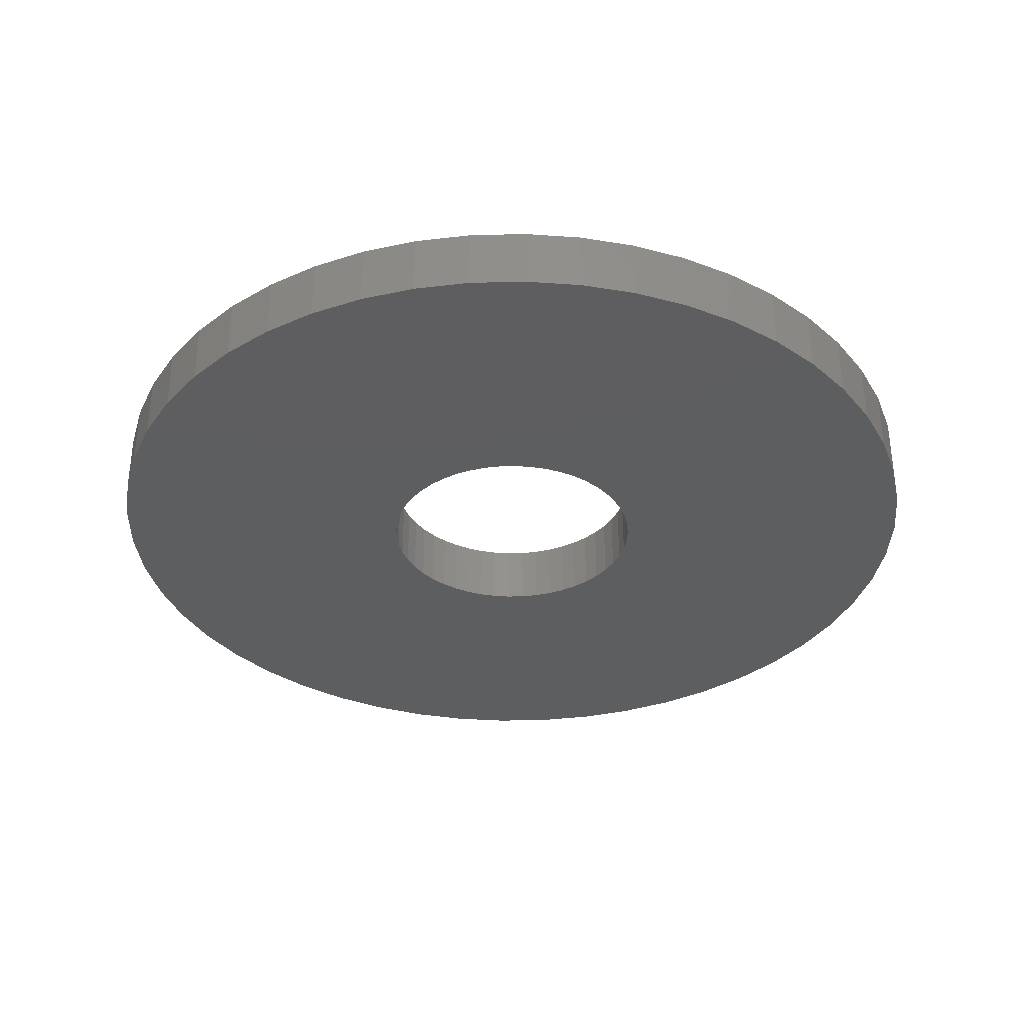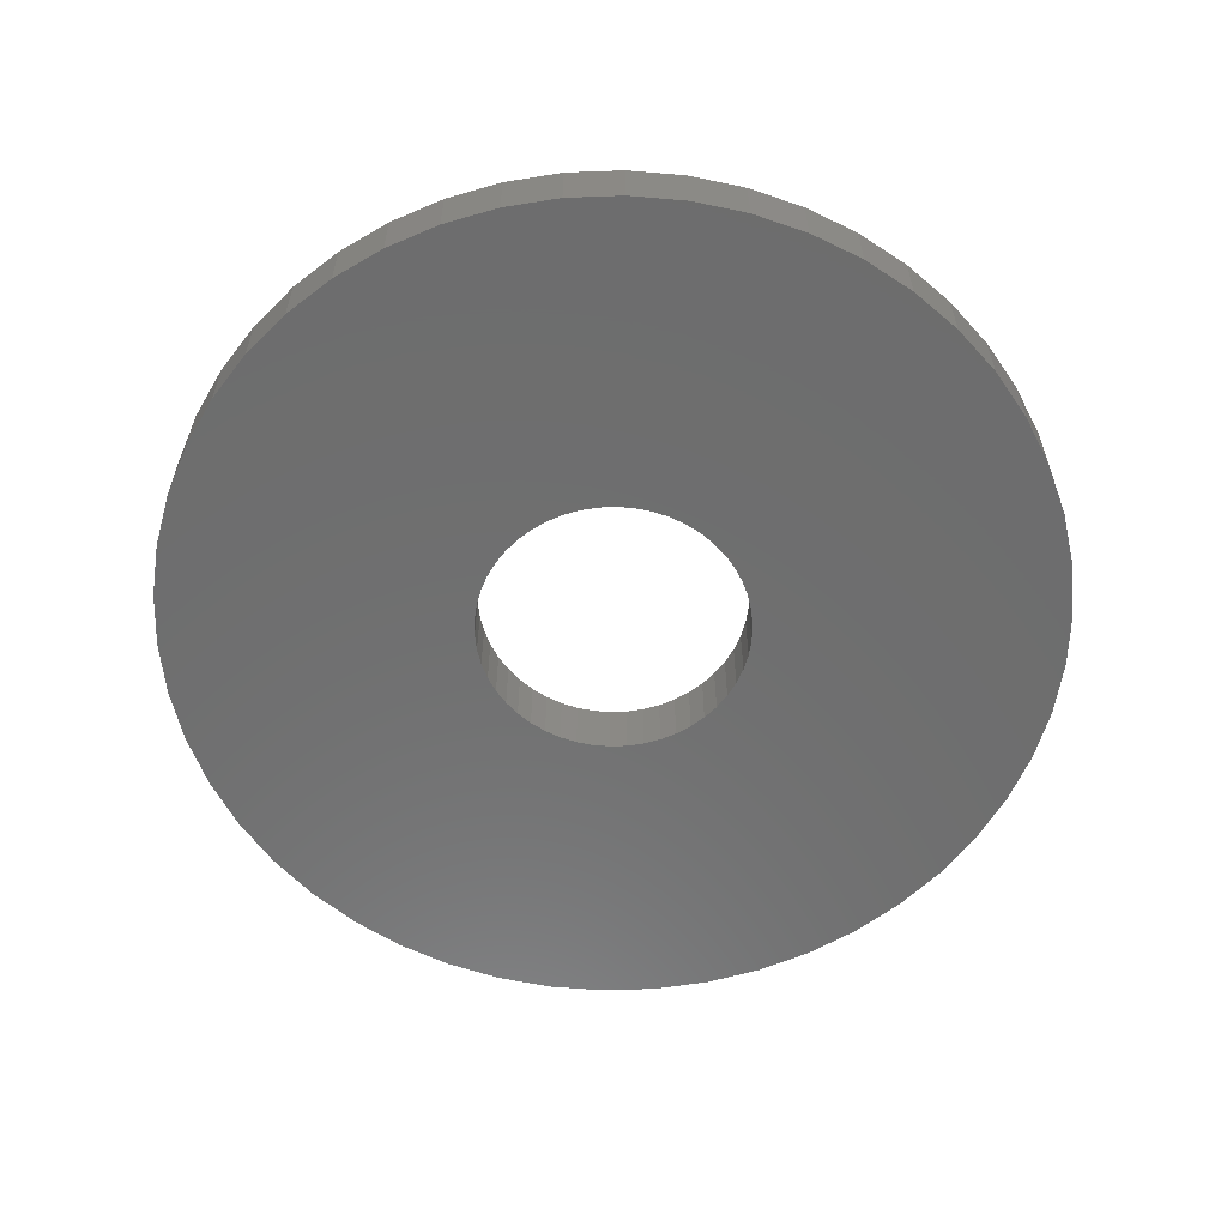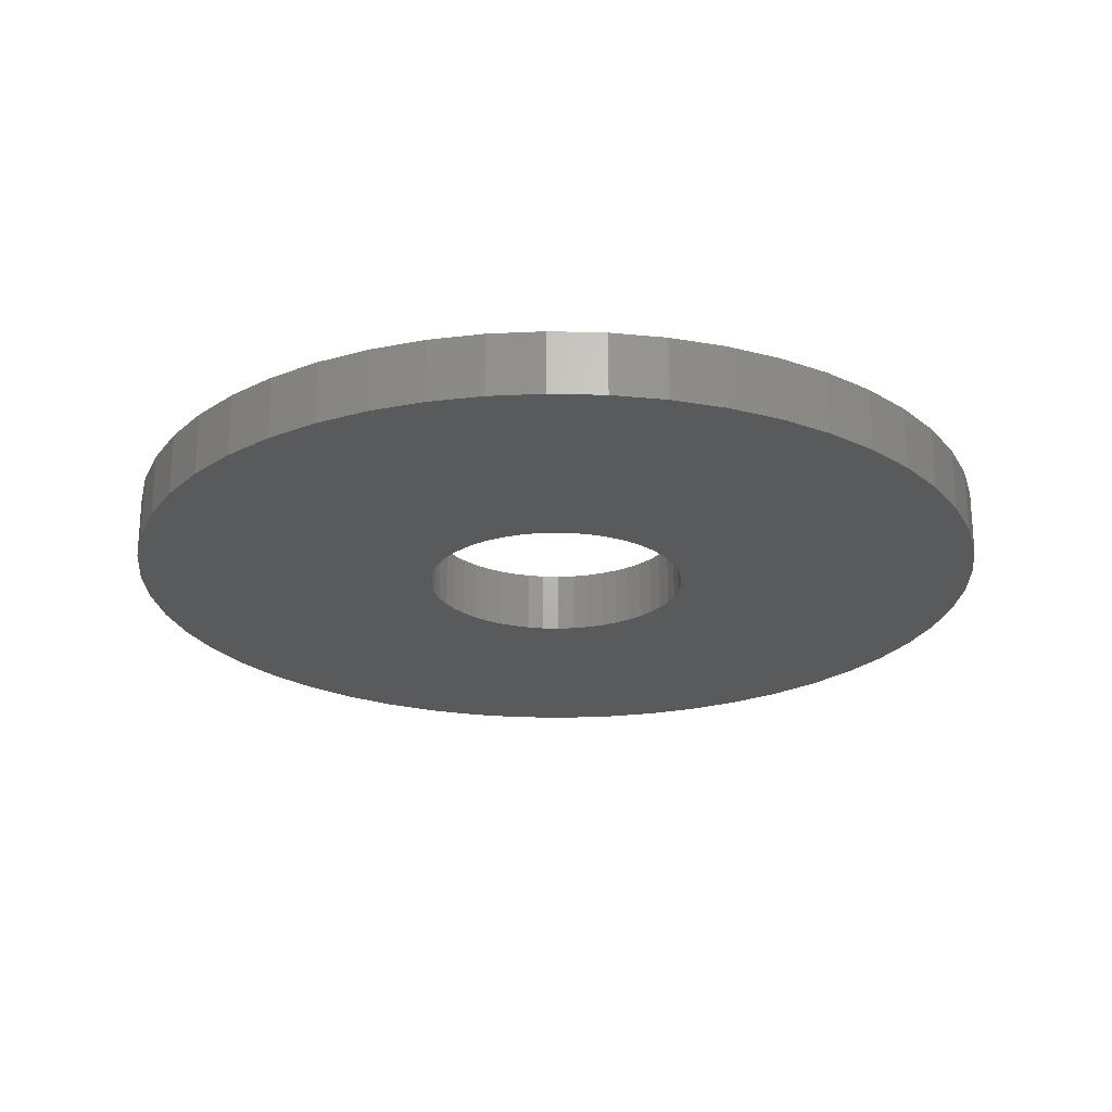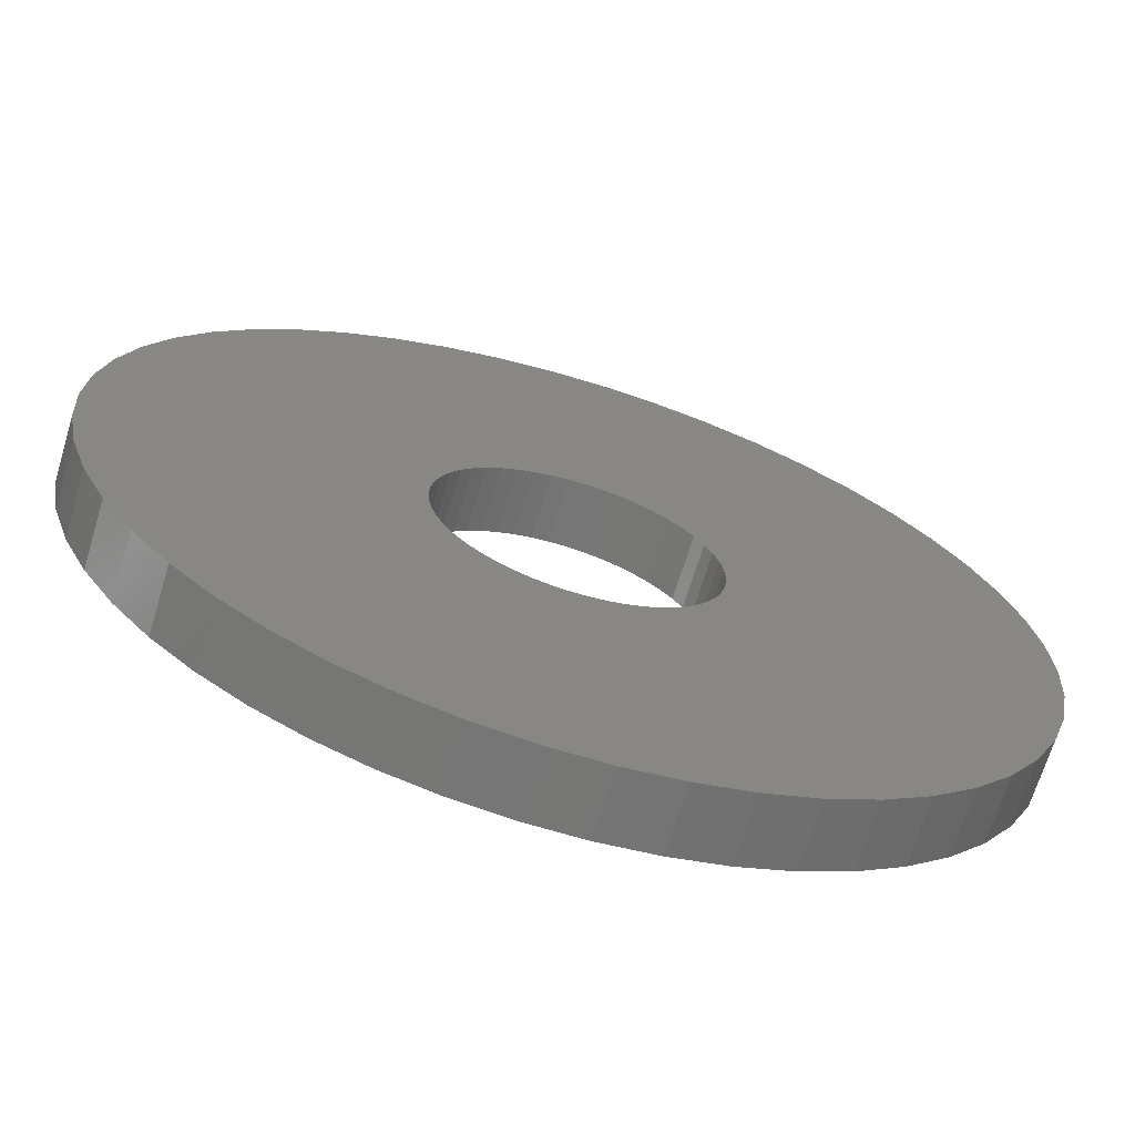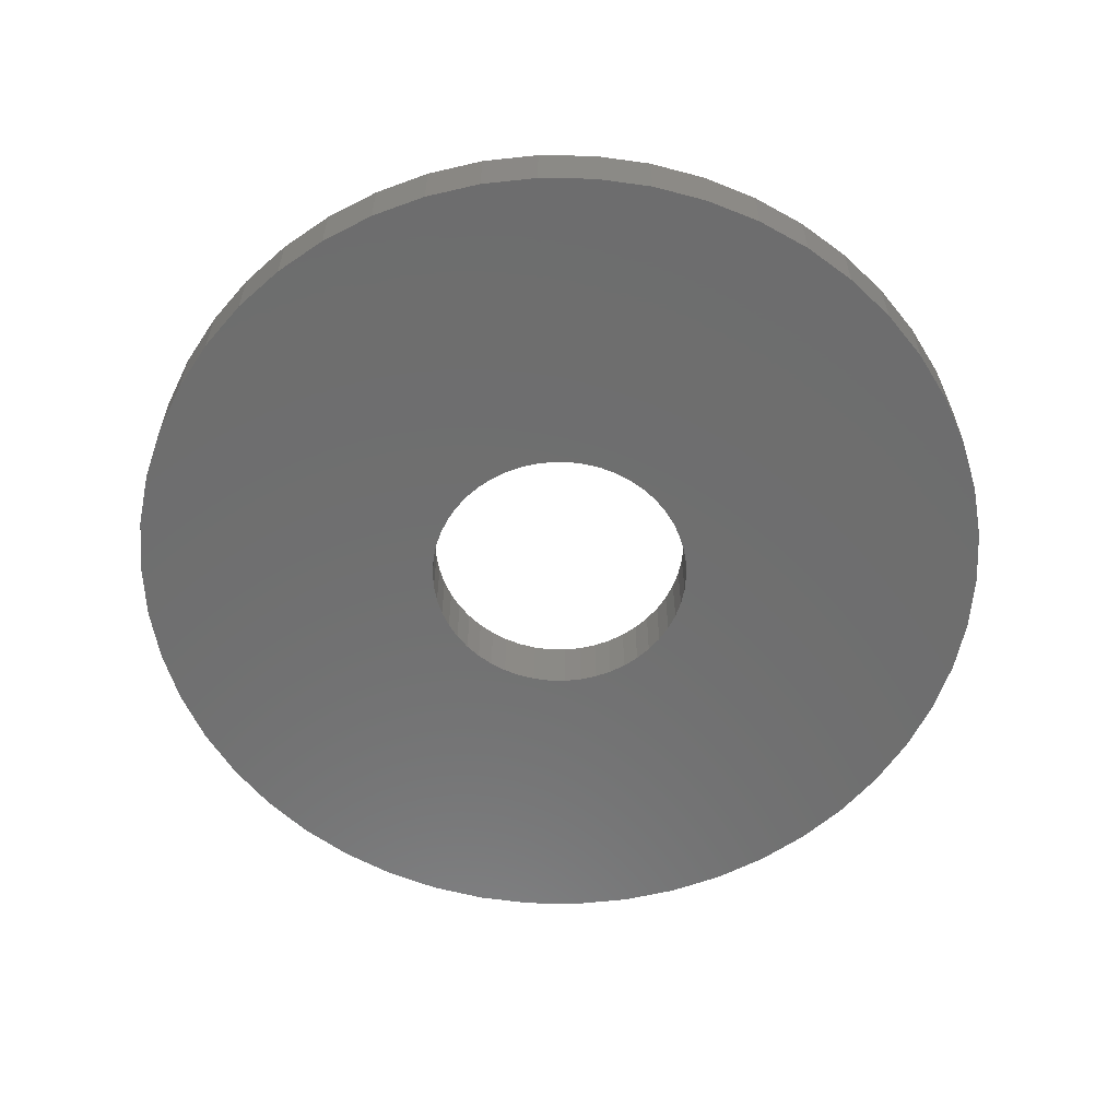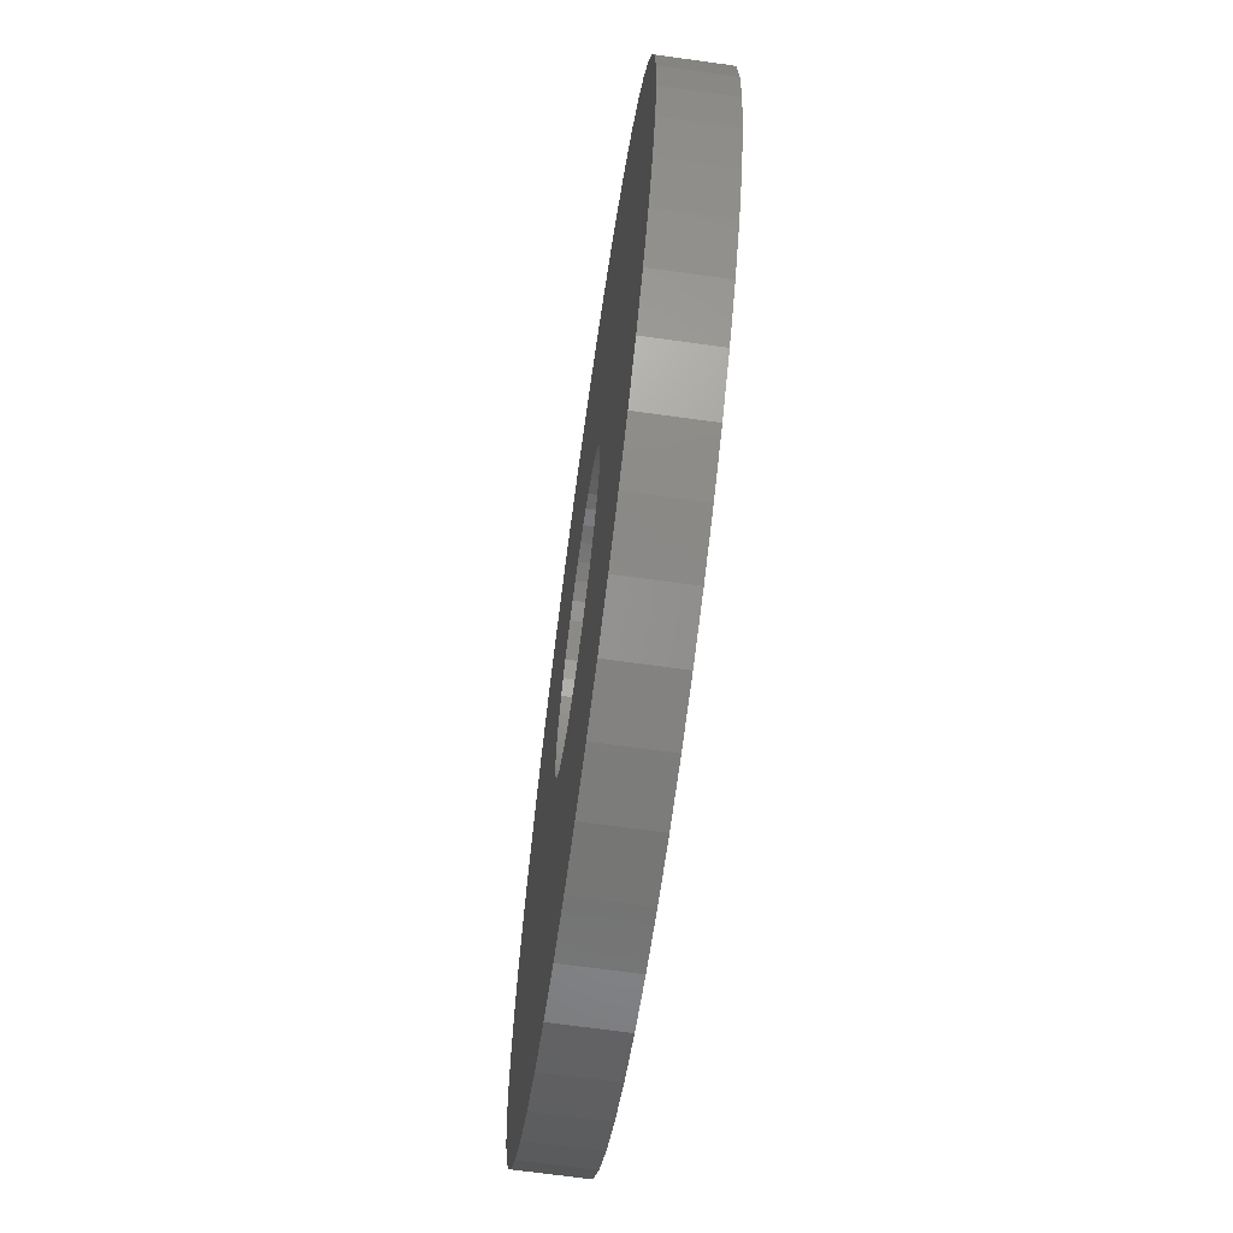
<metadata>
{"format":"stl","ext":"stl","renderer":"f3d","projection":"perspective","resolution":1024,"background":"white","views":[{"elev":-34.9,"azim":-156.5,"up":"+Z"},{"elev":-59.7,"azim":110.2,"up":"+Z"},{"elev":-23.1,"azim":76.7,"up":"+Z"},{"elev":-68.3,"azim":163.1,"up":"+Y"},{"elev":-59.9,"azim":-51.3,"up":"+Z"},{"elev":-68.1,"azim":82.1,"up":"+Y"}]}
</metadata>
<code>
# stl→obj: 200 verts, 400 faces
v 14 0 1
v 13.89 1.755 -1
v 13.89 1.755 1
v 14 0 -1
v -14 0 -1
v -13.89 1.755 1
v -13.89 1.755 -1
v -14 0 1
v 0.8791 13.97 -1
v -0.8791 13.97 1
v 0.8791 13.97 1
v -0.8791 13.97 -1
v -0.8791 -13.97 -1
v 0.8791 -13.97 1
v -0.8791 -13.97 1
v 0.8791 -13.97 -1
v 8.924 -10.79 -1
v 10.21 -9.584 1
v 8.924 -10.79 1
v 10.21 -9.584 -1
v 10.21 9.584 -1
v 8.924 10.79 1
v 10.21 9.584 1
v 8.924 10.79 -1
v -8.924 10.79 -1
v -10.21 9.584 1
v -8.924 10.79 1
v -10.21 9.584 -1
v -4.326 13.31 -1
v -5.961 12.67 1
v -4.326 13.31 1
v -5.961 12.67 -1
v 13.02 5.154 1
v 12.27 6.745 -1
v 12.27 6.745 1
v 13.02 5.154 -1
v 5.961 12.67 -1
v 4.326 13.31 1
v 5.961 12.67 1
v 4.326 13.31 -1
v 7.502 11.82 -1
v 7.502 11.82 1
v -12.27 6.745 -1
v -11.33 8.229 1
v -11.33 8.229 -1
v -12.27 6.745 1
v 4.25 0 1
v 4.216 0.5327 1
v 13.56 3.482 1
v 13.89 -1.755 1
v 4.116 1.057 1
v 4.216 -0.5327 1
v 3.952 1.565 1
v 13.56 -3.482 1
v 3.724 2.047 1
v 11.33 8.229 1
v 4.116 -1.057 1
v 3.438 2.498 1
v 13.02 -5.154 1
v 3.098 2.909 1
v 3.952 -1.565 1
v 2.709 3.275 1
v 12.27 -6.745 1
v 2.277 3.588 1
v 3.724 -2.047 1
v 1.81 3.846 1
v 11.33 -8.229 1
v 3.438 -2.498 1
v 1.313 4.042 1
v 2.623 13.75 1
v 0.7964 4.175 1
v 0.2669 4.242 1
v -0.2669 4.242 1
v -0.7964 4.175 1
v -2.623 13.75 1
v -1.313 4.042 1
v -1.81 3.846 1
v -2.277 3.588 1
v -7.502 11.82 1
v -2.709 3.275 1
v -3.098 2.909 1
v -3.438 2.498 1
v 3.098 -2.909 1
v 2.709 -3.275 1
v 7.502 -11.82 1
v 2.277 -3.588 1
v 5.961 -12.67 1
v 1.81 -3.846 1
v 4.326 -13.31 1
v 1.313 -4.042 1
v 2.623 -13.75 1
v 0.7964 -4.175 1
v 0.2669 -4.242 1
v -0.2669 -4.242 1
v -0.7964 -4.175 1
v -2.623 -13.75 1
v -1.313 -4.042 1
v -4.326 -13.31 1
v -1.81 -3.846 1
v -5.961 -12.67 1
v -2.277 -3.588 1
v -7.502 -11.82 1
v -2.709 -3.275 1
v -8.924 -10.79 1
v -3.098 -2.909 1
v -10.21 -9.584 1
v -3.438 -2.498 1
v -11.33 -8.229 1
v -3.724 -2.047 1
v -12.27 -6.745 1
v -3.952 -1.565 1
v -13.02 -5.154 1
v -4.116 -1.057 1
v -13.56 -3.482 1
v -4.216 -0.5327 1
v -13.89 -1.755 1
v -4.25 0 1
v -3.724 2.047 1
v -3.952 1.565 1
v -13.02 5.154 1
v -4.116 1.057 1
v -13.56 3.482 1
v -4.216 0.5327 1
v -7.502 11.82 -1
v -2.623 13.75 -1
v 4.25 0 -1
v 13.89 -1.755 -1
v 4.216 -0.5327 -1
v 13.56 -3.482 -1
v 4.116 -1.057 -1
v 13.02 -5.154 -1
v 4.216 0.5327 -1
v 3.952 -1.565 -1
v 12.27 -6.745 -1
v 13.56 3.482 -1
v 3.724 -2.047 -1
v 11.33 -8.229 -1
v 4.116 1.057 -1
v 3.438 -2.498 -1
v 3.098 -2.909 -1
v 3.952 1.565 -1
v 2.709 -3.275 -1
v 7.502 -11.82 -1
v 2.277 -3.588 -1
v 5.961 -12.67 -1
v 3.724 2.047 -1
v 1.81 -3.846 -1
v 4.326 -13.31 -1
v 11.33 8.229 -1
v 3.438 2.498 -1
v 1.313 -4.042 -1
v 2.623 -13.75 -1
v 0.7964 -4.175 -1
v 0.2669 -4.242 -1
v -0.2669 -4.242 -1
v -0.7964 -4.175 -1
v -2.623 -13.75 -1
v -1.313 -4.042 -1
v -4.326 -13.31 -1
v -1.81 -3.846 -1
v -5.961 -12.67 -1
v -2.277 -3.588 -1
v -7.502 -11.82 -1
v -2.709 -3.275 -1
v -8.924 -10.79 -1
v -3.098 -2.909 -1
v -10.21 -9.584 -1
v -11.33 -8.229 -1
v -3.438 -2.498 -1
v 3.098 2.909 -1
v 2.709 3.275 -1
v 2.277 3.588 -1
v 1.81 3.846 -1
v 1.313 4.042 -1
v 2.623 13.75 -1
v 0.7964 4.175 -1
v 0.2669 4.242 -1
v -0.2669 4.242 -1
v -0.7964 4.175 -1
v -1.313 4.042 -1
v -1.81 3.846 -1
v -2.277 3.588 -1
v -2.709 3.275 -1
v -3.098 2.909 -1
v -3.438 2.498 -1
v -3.724 2.047 -1
v -3.952 1.565 -1
v -13.02 5.154 -1
v -4.116 1.057 -1
v -13.56 3.482 -1
v -4.216 0.5327 -1
v -4.25 0 -1
v -3.724 -2.047 -1
v -12.27 -6.745 -1
v -3.952 -1.565 -1
v -13.02 -5.154 -1
v -4.116 -1.057 -1
v -13.56 -3.482 -1
v -4.216 -0.5327 -1
v -13.89 -1.755 -1
f 1 2 3
f 2 1 4
f 5 6 7
f 6 5 8
f 9 10 11
f 10 9 12
f 13 14 15
f 14 13 16
f 17 18 19
f 18 17 20
f 21 22 23
f 22 21 24
f 25 26 27
f 26 25 28
f 29 30 31
f 30 29 32
f 33 34 35
f 34 33 36
f 37 38 39
f 38 37 40
f 41 39 42
f 39 41 37
f 43 44 45
f 44 43 46
f 45 26 28
f 26 45 44
f 47 1 3
f 48 3 49
f 1 47 50
f 51 49 33
f 52 50 47
f 53 33 35
f 50 52 54
f 55 35 56
f 57 54 52
f 58 56 23
f 54 57 59
f 60 23 22
f 61 59 57
f 62 22 42
f 59 61 63
f 64 42 39
f 65 63 61
f 66 39 38
f 63 65 67
f 68 67 65
f 3 48 47
f 49 51 48
f 33 53 51
f 35 55 53
f 56 58 55
f 23 60 58
f 22 62 60
f 69 38 70
f 42 64 62
f 39 66 64
f 38 69 66
f 71 70 11
f 70 71 69
f 11 72 71
f 11 73 72
f 10 73 11
f 73 10 74
f 75 74 10
f 74 75 76
f 31 76 75
f 76 31 77
f 30 77 31
f 77 30 78
f 79 78 30
f 78 79 80
f 27 80 79
f 80 27 81
f 26 81 27
f 44 82 26
f 81 26 82
f 67 68 18
f 83 18 68
f 18 83 19
f 84 19 83
f 19 84 85
f 86 85 84
f 85 86 87
f 88 87 86
f 87 88 89
f 90 89 88
f 89 90 91
f 92 91 90
f 91 92 14
f 93 14 92
f 94 14 93
f 15 94 95
f 94 15 14
f 96 95 97
f 98 97 99
f 100 99 101
f 95 96 15
f 102 101 103
f 104 103 105
f 106 105 107
f 108 107 109
f 110 109 111
f 112 111 113
f 114 113 115
f 97 98 96
f 116 115 117
f 82 44 118
f 46 118 44
f 99 100 98
f 118 46 119
f 101 102 100
f 120 119 46
f 103 104 102
f 119 120 121
f 105 106 104
f 122 121 120
f 107 108 106
f 121 122 123
f 109 110 108
f 6 123 122
f 111 112 110
f 123 6 117
f 113 114 112
f 8 117 6
f 115 116 114
f 117 8 116
f 124 27 79
f 27 124 25
f 125 31 75
f 31 125 29
f 126 4 127
f 128 127 129
f 4 126 2
f 130 129 131
f 132 2 126
f 133 131 134
f 2 132 135
f 136 134 137
f 138 135 132
f 139 137 20
f 135 138 36
f 140 20 17
f 141 36 138
f 142 17 143
f 36 141 34
f 144 143 145
f 146 34 141
f 147 145 148
f 34 146 149
f 150 149 146
f 127 128 126
f 129 130 128
f 131 133 130
f 134 136 133
f 137 139 136
f 20 140 139
f 17 142 140
f 151 148 152
f 143 144 142
f 145 147 144
f 148 151 147
f 153 152 16
f 152 153 151
f 16 154 153
f 16 155 154
f 13 155 16
f 155 13 156
f 157 156 13
f 156 157 158
f 159 158 157
f 158 159 160
f 161 160 159
f 160 161 162
f 163 162 161
f 162 163 164
f 165 164 163
f 164 165 166
f 167 166 165
f 168 169 167
f 166 167 169
f 149 150 21
f 170 21 150
f 21 170 24
f 171 24 170
f 24 171 41
f 172 41 171
f 41 172 37
f 173 37 172
f 37 173 40
f 174 40 173
f 40 174 175
f 176 175 174
f 175 176 9
f 177 9 176
f 178 9 177
f 12 178 179
f 178 12 9
f 125 179 180
f 29 180 181
f 32 181 182
f 179 125 12
f 124 182 183
f 25 183 184
f 28 184 185
f 45 185 186
f 43 186 187
f 188 187 189
f 190 189 191
f 180 29 125
f 7 191 192
f 169 168 193
f 194 193 168
f 181 32 29
f 193 194 195
f 182 124 32
f 196 195 194
f 183 25 124
f 195 196 197
f 184 28 25
f 198 197 196
f 185 45 28
f 197 198 199
f 186 43 45
f 200 199 198
f 187 188 43
f 199 200 192
f 189 190 188
f 5 192 200
f 191 7 190
f 192 5 7
f 16 91 14
f 91 16 152
f 49 36 33
f 36 49 135
f 3 135 49
f 135 3 2
f 56 21 23
f 21 56 149
f 35 149 56
f 149 35 34
f 40 70 38
f 70 40 175
f 175 11 70
f 11 175 9
f 24 42 22
f 42 24 41
f 188 46 43
f 46 188 120
f 190 120 188
f 120 190 122
f 7 122 190
f 122 7 6
f 32 79 30
f 79 32 124
f 12 75 10
f 75 12 125
f 50 4 1
f 4 50 127
f 18 137 67
f 137 18 20
f 143 19 85
f 19 143 17
f 148 87 89
f 87 148 145
f 59 129 54
f 129 59 131
f 54 127 50
f 127 54 129
f 63 131 59
f 131 63 134
f 67 134 63
f 134 67 137
f 167 104 106
f 104 167 165
f 167 108 168
f 108 167 106
f 194 112 196
f 112 194 110
f 200 8 5
f 8 200 116
f 198 116 200
f 116 198 114
f 196 114 198
f 114 196 112
f 145 85 87
f 85 145 143
f 152 89 91
f 89 152 148
f 157 15 96
f 15 157 13
f 165 102 104
f 102 165 163
f 168 110 194
f 110 168 108
f 159 96 98
f 96 159 157
f 161 98 100
f 98 161 159
f 163 100 102
f 100 163 161
f 126 48 132
f 48 126 47
f 117 191 123
f 191 117 192
f 178 72 73
f 72 178 177
f 154 94 93
f 94 154 155
f 171 60 62
f 60 171 170
f 184 80 81
f 80 184 183
f 181 76 77
f 76 181 180
f 133 57 130
f 57 133 61
f 141 55 146
f 55 141 53
f 132 51 138
f 51 132 48
f 146 58 150
f 58 146 55
f 174 66 69
f 66 174 173
f 176 69 71
f 69 176 174
f 172 62 64
f 62 172 171
f 119 186 118
f 186 119 187
f 121 187 119
f 187 121 189
f 182 77 78
f 77 182 181
f 179 73 74
f 73 179 178
f 153 93 92
f 93 153 154
f 138 53 141
f 53 138 51
f 150 60 170
f 60 150 58
f 177 71 72
f 71 177 176
f 173 64 66
f 64 173 172
f 118 185 82
f 185 118 186
f 82 184 81
f 184 82 185
f 123 189 121
f 189 123 191
f 183 78 80
f 78 183 182
f 180 74 76
f 74 180 179
f 128 47 126
f 47 128 52
f 139 65 136
f 65 139 68
f 130 52 128
f 52 130 57
f 142 86 84
f 86 142 144
f 136 61 133
f 61 136 65
f 107 193 109
f 193 107 169
f 111 197 113
f 197 111 195
f 140 84 83
f 84 140 142
f 151 92 90
f 92 151 153
f 144 88 86
f 88 144 147
f 156 97 95
f 97 156 158
f 164 105 103
f 105 164 166
f 105 169 107
f 169 105 166
f 109 195 111
f 195 109 193
f 113 199 115
f 199 113 197
f 115 192 117
f 192 115 199
f 140 68 139
f 68 140 83
f 162 103 101
f 103 162 164
f 160 101 99
f 101 160 162
f 155 95 94
f 95 155 156
f 147 90 88
f 90 147 151
f 158 99 97
f 99 158 160

</code>
